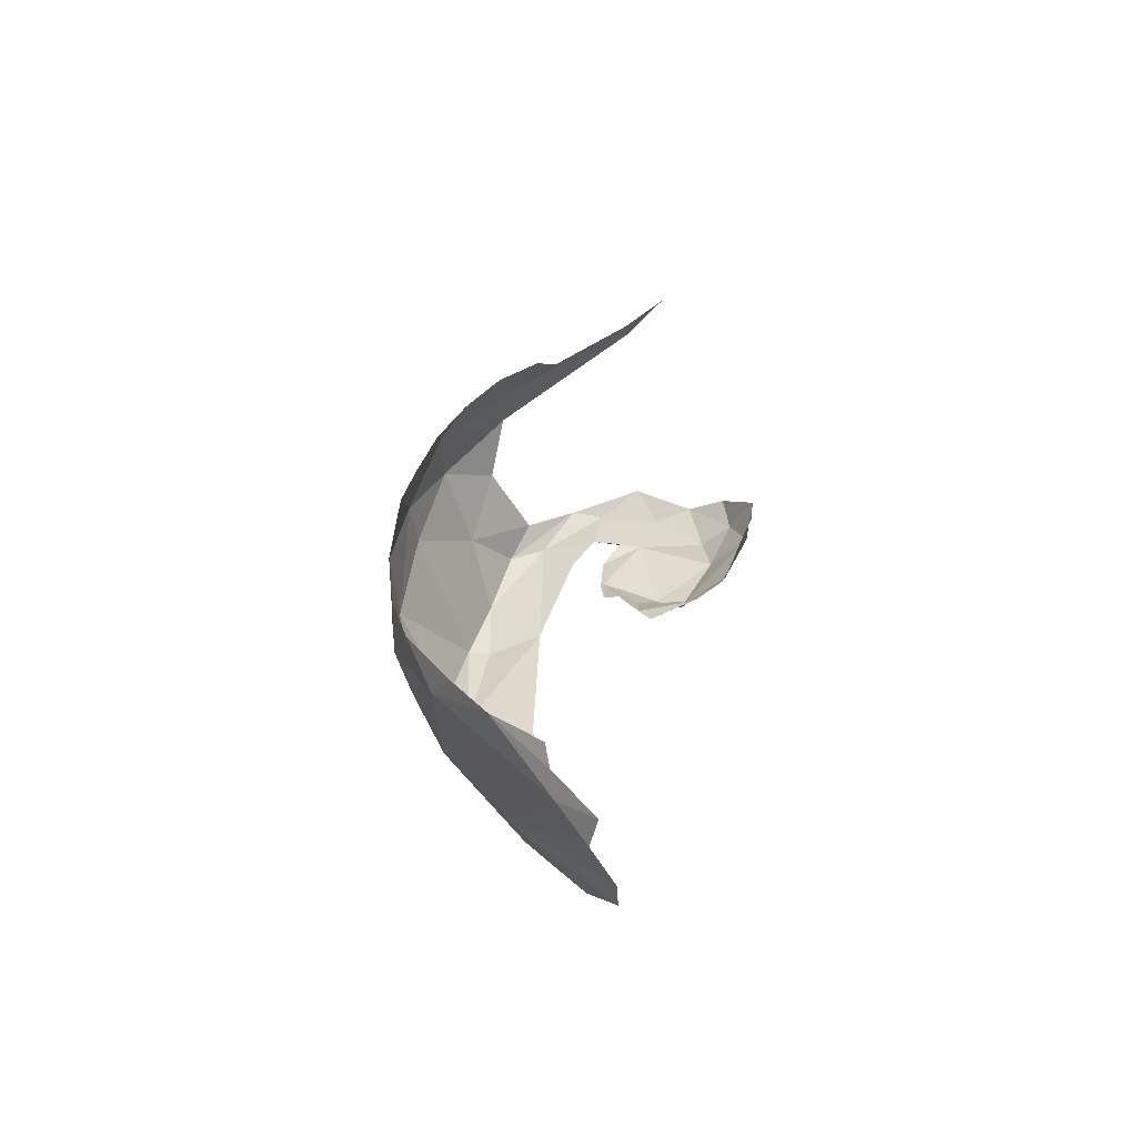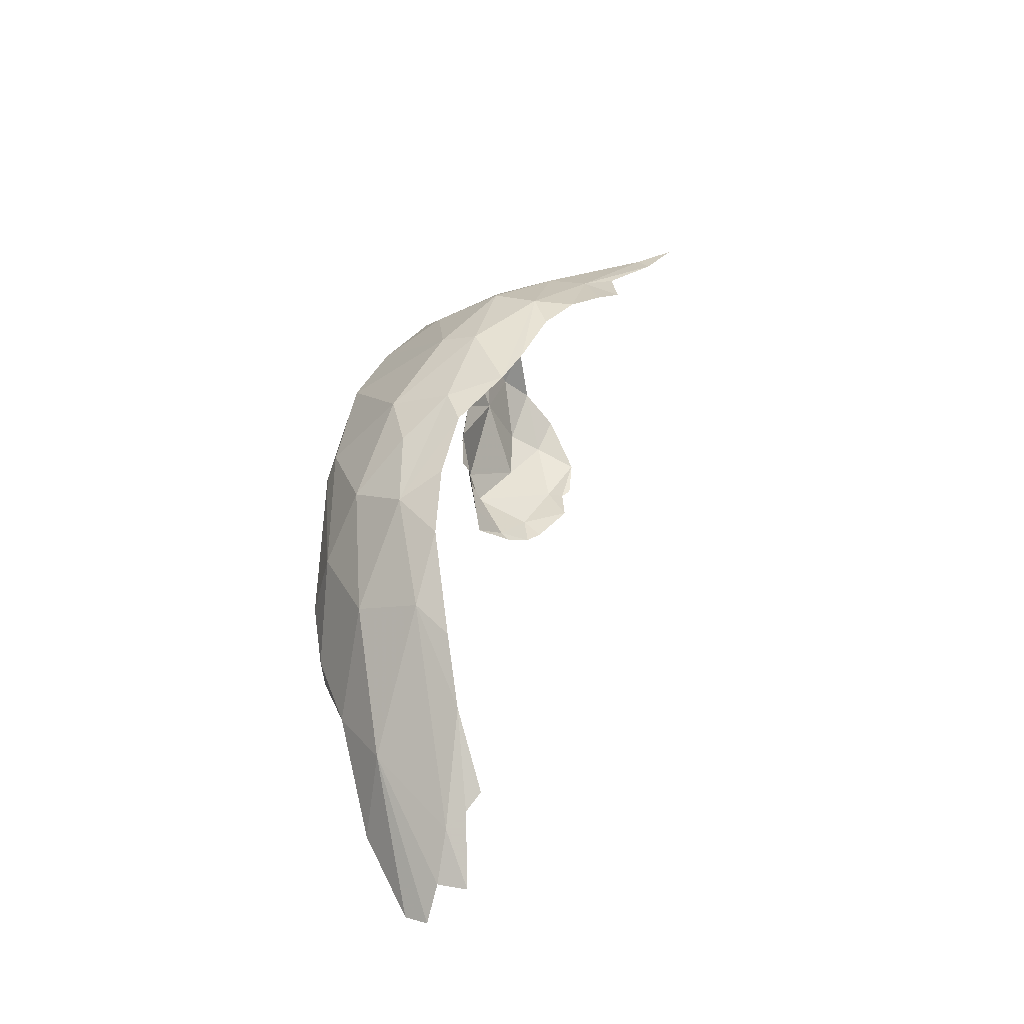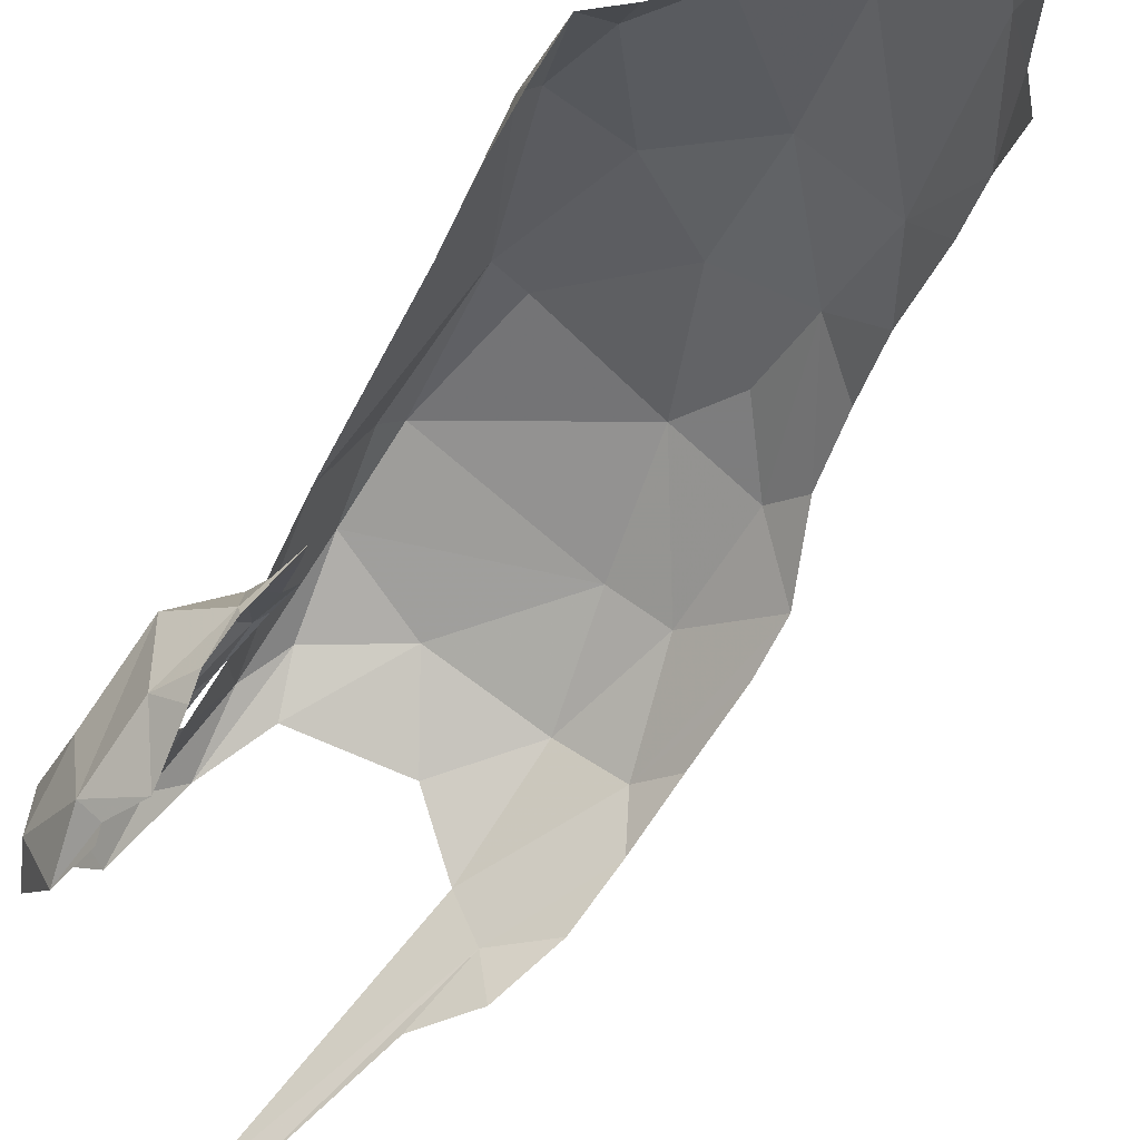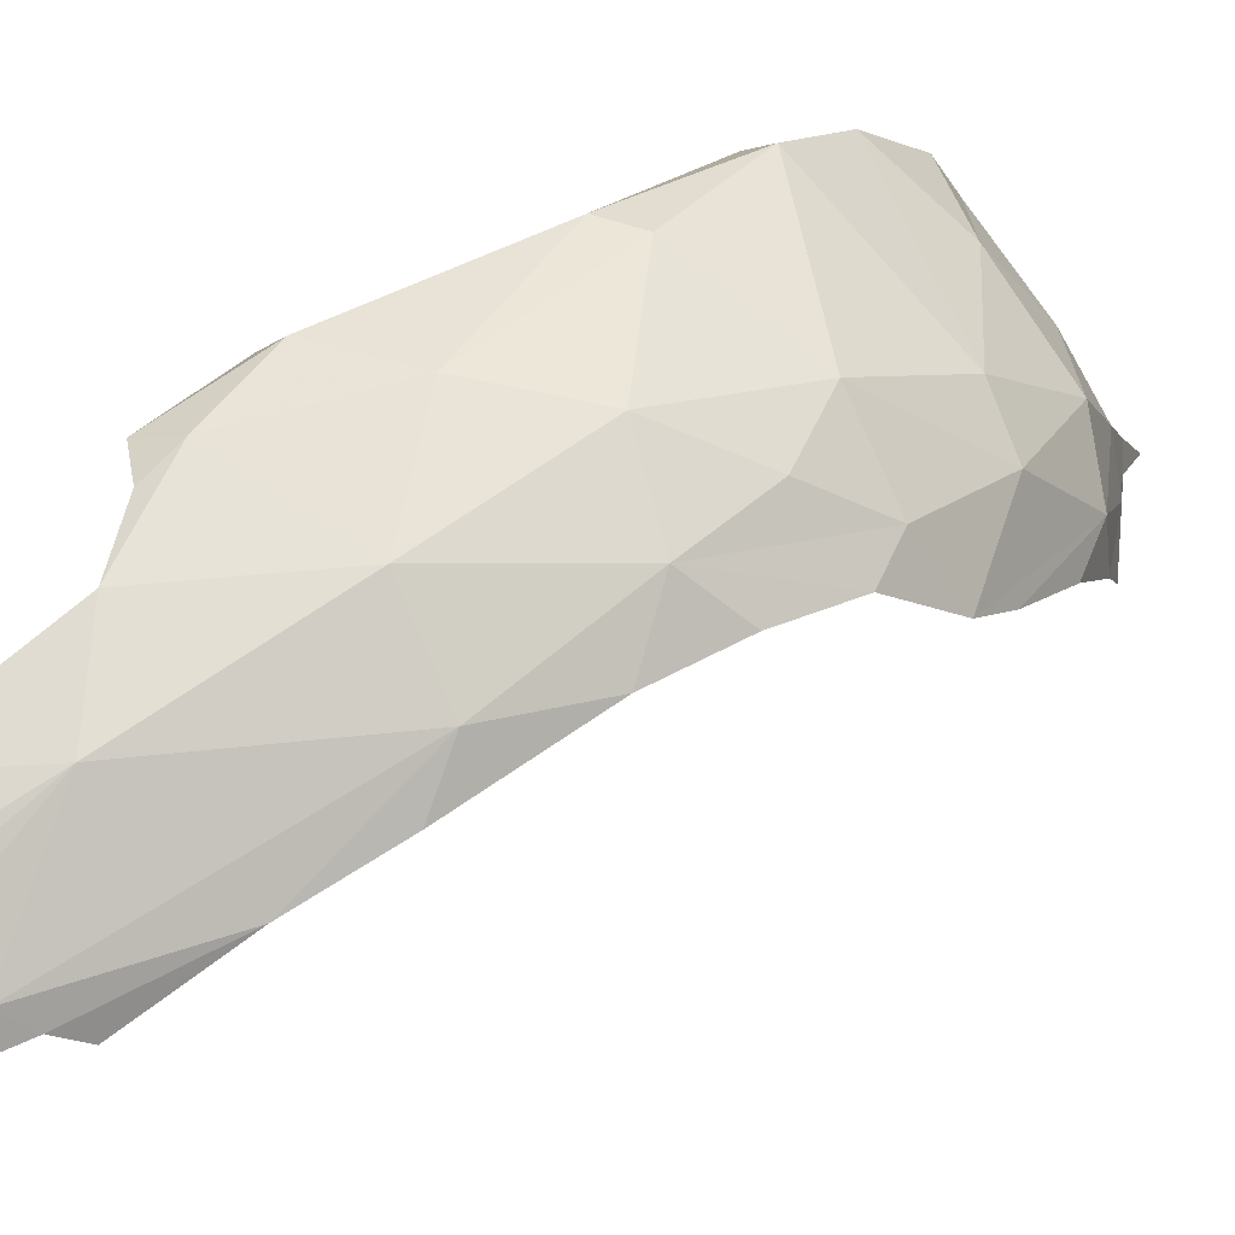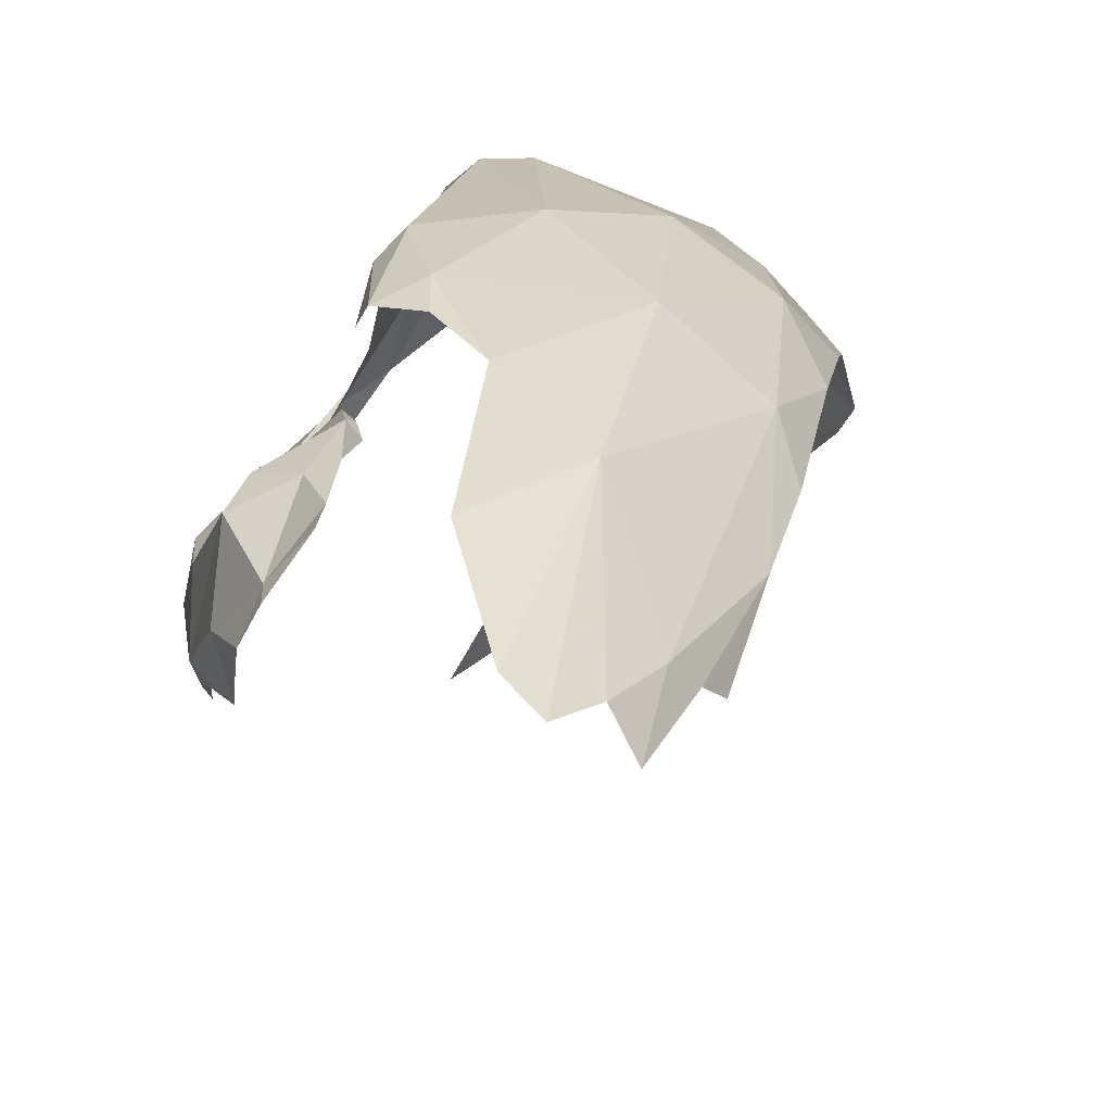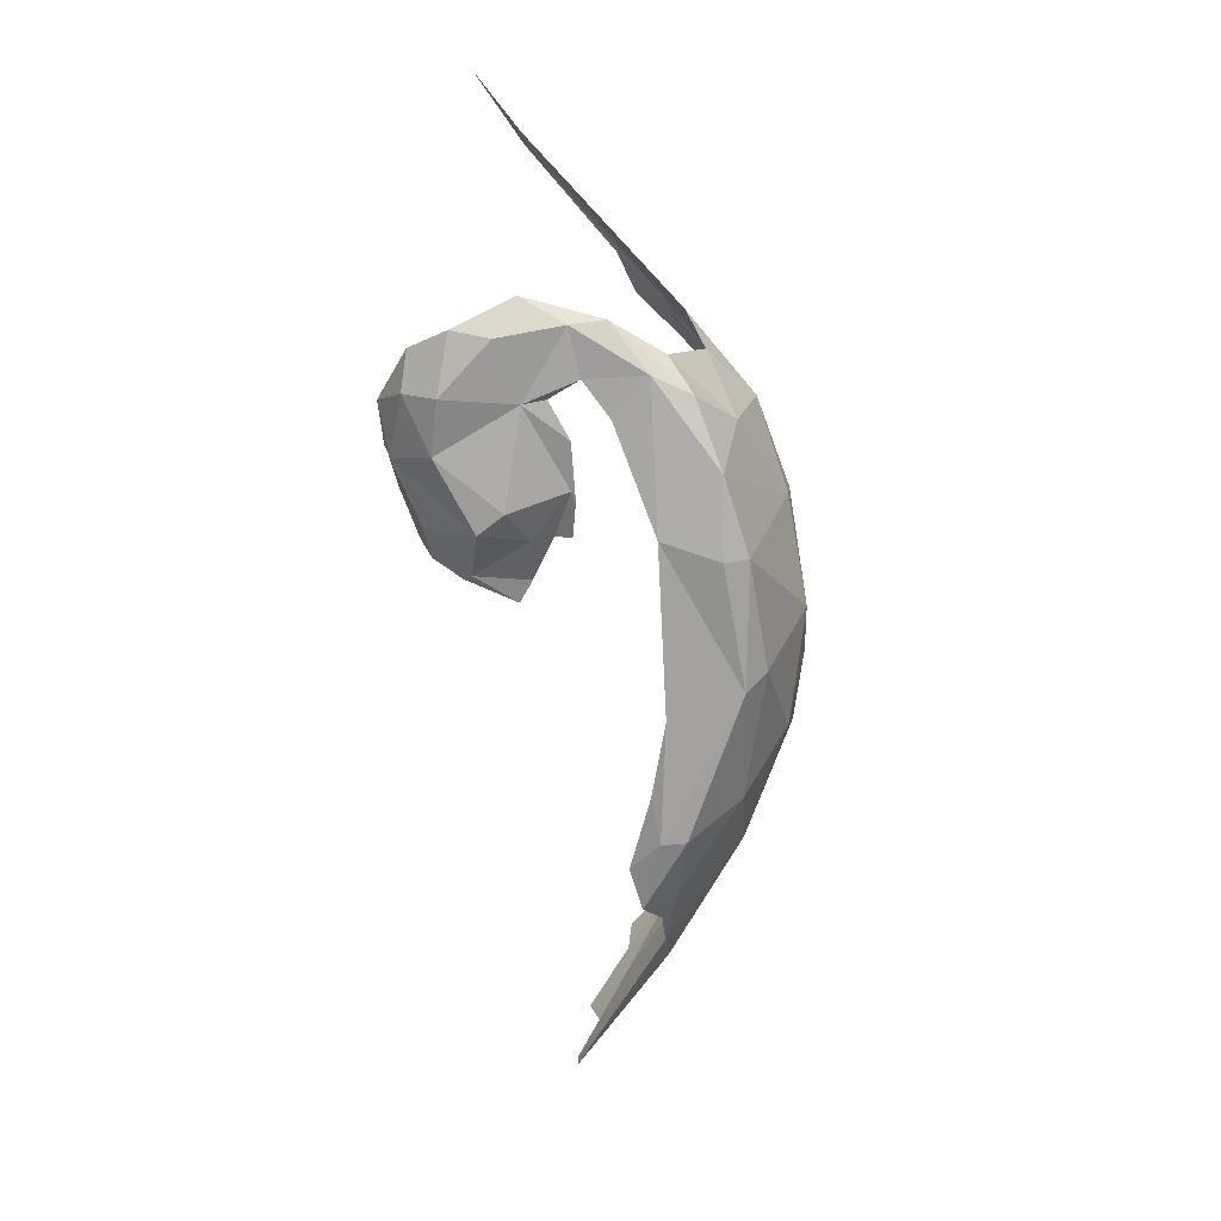
<metadata>
{"format":"obj","ext":"obj","renderer":"f3d","projection":"perspective","resolution":1024,"background":"white","views":[{"elev":-70.4,"azim":139.9,"up":"+Y"},{"elev":-39.5,"azim":73.0,"up":"+Y"},{"elev":-36.1,"azim":-34.8,"up":"+Z"},{"elev":42.2,"azim":35.6,"up":"+Z"},{"elev":14.9,"azim":-11.7,"up":"+Z"},{"elev":33.0,"azim":-43.9,"up":"+Y"}]}
</metadata>
<code>
v 3.209 2.732 2.454
v 3.511 2.752 2.325
v 3.186 3.076 2.392
v 3.335 1.696 2.029
v 3.422 1.997 2.197
v 3.117 1.39 2
v 3.388 3.328 2.145
v 3.184 3.292 2.288
v 3.578 3.034 2.177
v 3.144 2.325 2.443
v 3.369 2.448 2.403
v 3.433 1.898 2.093
v 3.519 2.333 2.289
v 3.259 2.065 2.347
v 3.666 2.694 2.176
v 3.682 2.978 2.089
v 3.555 2.199 2.175
v 3.025 3.634 1.859
v 2.981 3.683 1.711
v 2.867 3.604 1.736
v 3.079 1.636 2.223
v 2.844 1.479 2.191
v 2.854 1.211 2.055
v 2.922 2.065 2.4
v 3.465 3.445 1.946
v 3.624 3.264 1.999
v 3.559 3.476 1.773
v 3.173 1.43 1.952
v 3.755 3.047 1.858
v 3.729 3.19 1.75
v 3.724 3.17 1.888
v 3.602 3.453 1.654
v 3.531 3.581 1.521
v 3.381 3.881 1.305
v 2.903 1.975 2.364
v 2.962 1.829 2.321
v 3.005 1.258 1.993
v 2.909 1.171 1.998
v 3.115 2.706 2.46
v 3.685 3.304 1.633
v 3.606 3.429 1.529
v 3.55 2.569 2.294
v 3.346 3.936 1.33
v 3.306 4.086 1.174
v 3.754 2.739 2.014
v 3.686 2.584 2.141
v 3.117 3.639 1.916
v 3.759 2.86 1.945
v 3.045 1.233 1.907
v 2.926 2.278 2.435
v 3.627 2.395 2.178
v 3.027 3.116 2.203
v 2.949 2.622 2.322
v 3.22 1.478 1.917
v 3.228 3.54 2.03
v 3.211 3.468 2.15
v 2.827 2.049 2.361
v 2.871 2.27 2.384
v 2.826 2.165 2.306
v 3.13 3.524 2.066
v 3.124 3.073 2.353
v 2.886 2.391 2.327
v 3.041 3.402 2.009
v 3.018 3.497 1.917
v 2.701 3.431 1.546
v 2.727 3.448 1.665
v 2.808 3.611 1.626
v 2.733 3.081 1.802
v 2.777 2.899 1.723
v 2.868 3.041 1.873
v 2.97 3.031 1.93
v 2.976 3.146 1.938
v 2.964 3.183 1.933
v 2.702 3.279 1.662
v 2.685 3.22 1.501
v 2.897 3.425 1.81
v 2.979 3.326 1.917
v 2.703 3.037 1.607
v 2.734 2.925 1.605
v 2.77 2.878 1.693
v 2.957 3.434 1.849
v 2.747 3.084 1.457
v 2.791 3.146 1.854
v 2.856 2.826 1.832
v 2.934 3.039 1.897
v 2.735 2.962 1.556
v 2.72 3.194 1.456
v 2.721 3.356 1.414
v 2.886 2.899 1.856
v 2.757 3.534 1.51
v 2.725 3.219 1.428
f 1 2 3
f 4 5 6
f 7 8 9
f 10 11 1
f 4 12 5
f 13 11 14
f 15 16 2
f 5 17 13
f 18 19 20
f 21 22 23
f 24 14 10
f 25 26 27
f 28 4 6
f 29 30 31
f 32 33 34
f 32 31 30
f 24 35 36
f 8 3 9
f 17 5 12
f 6 5 21
f 21 36 22
f 14 24 36
f 7 26 25
f 37 21 38
f 10 1 39
f 32 40 41
f 21 14 36
f 11 2 1
f 42 11 13
f 42 2 11
f 41 33 32
f 34 43 32
f 34 44 43
f 16 45 31
f 15 46 45
f 27 31 32
f 27 26 31
f 47 19 18
f 48 31 45
f 13 14 5
f 6 49 28
f 9 26 7
f 16 31 26
f 24 10 50
f 51 13 17
f 46 15 13
f 50 10 39
f 30 40 32
f 10 14 11
f 46 13 51
f 16 9 2
f 16 26 9
f 23 38 21
f 29 31 48
f 52 53 39
f 42 15 2
f 42 13 15
f 54 4 28
f 32 43 27
f 55 7 25
f 2 9 3
f 21 5 14
f 37 6 21
f 37 49 6
f 15 45 16
f 56 8 7
f 56 7 55
f 57 58 59
f 47 18 60
f 47 60 56
f 8 60 52
f 8 52 61
f 62 59 58
f 63 60 64
f 8 61 3
f 8 56 60
f 58 39 53
f 58 53 62
f 47 56 55
f 39 1 3
f 39 3 61
f 35 24 57
f 61 52 39
f 60 63 52
f 50 58 57
f 50 39 58
f 18 64 60
f 50 57 24
f 65 66 67
f 67 66 20
f 68 69 70
f 71 72 73
f 74 75 68
f 66 76 20
f 77 76 73
f 78 69 68
f 79 80 69
f 77 81 76
f 82 78 75
f 78 68 75
f 83 73 76
f 84 69 80
f 73 85 71
f 67 20 19
f 86 78 82
f 74 83 76
f 74 68 83
f 87 75 88
f 70 83 68
f 70 73 83
f 72 77 73
f 70 85 73
f 70 89 85
f 76 66 74
f 87 82 75
f 88 65 90
f 75 74 65
f 90 65 67
f 87 88 91
f 18 76 64
f 18 20 76
f 79 78 86
f 79 69 78
f 89 69 84
f 89 70 69
f 81 64 76
f 88 75 65
f 74 66 65

</code>
